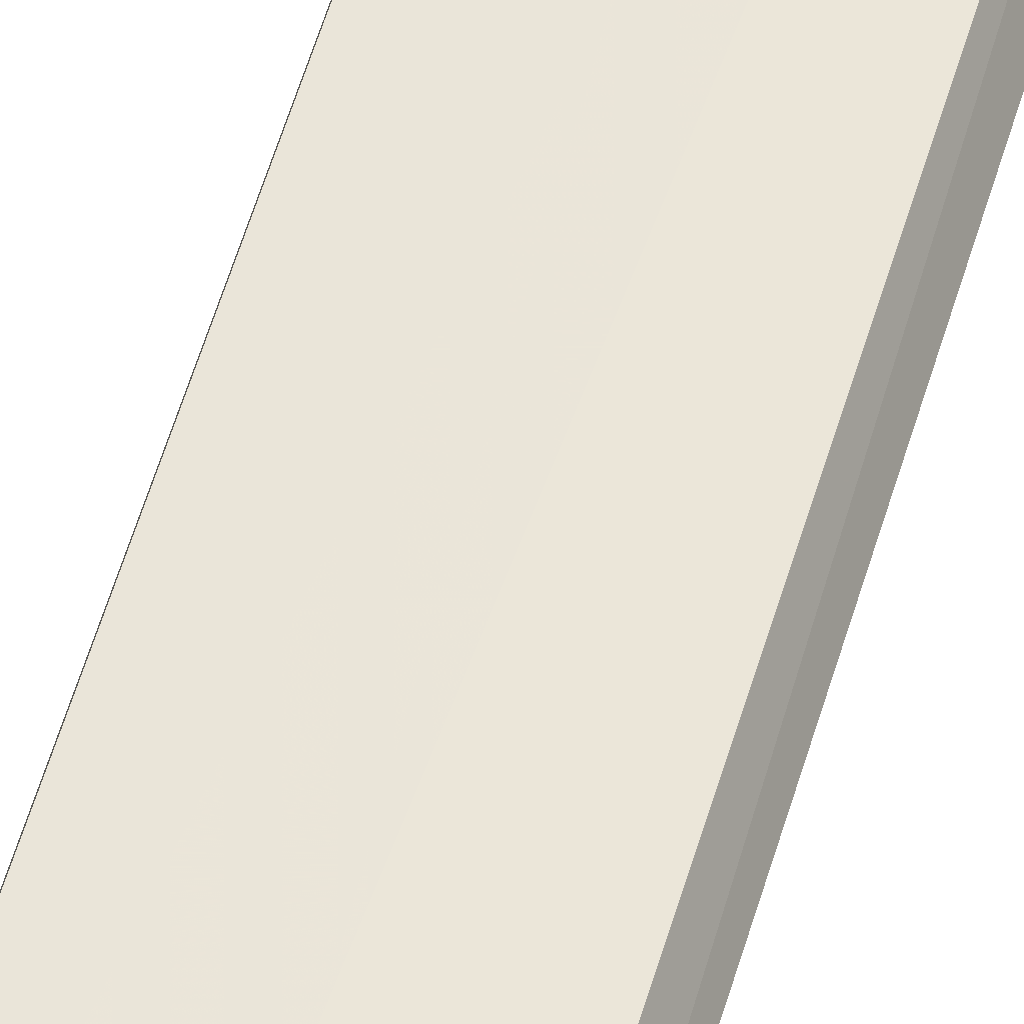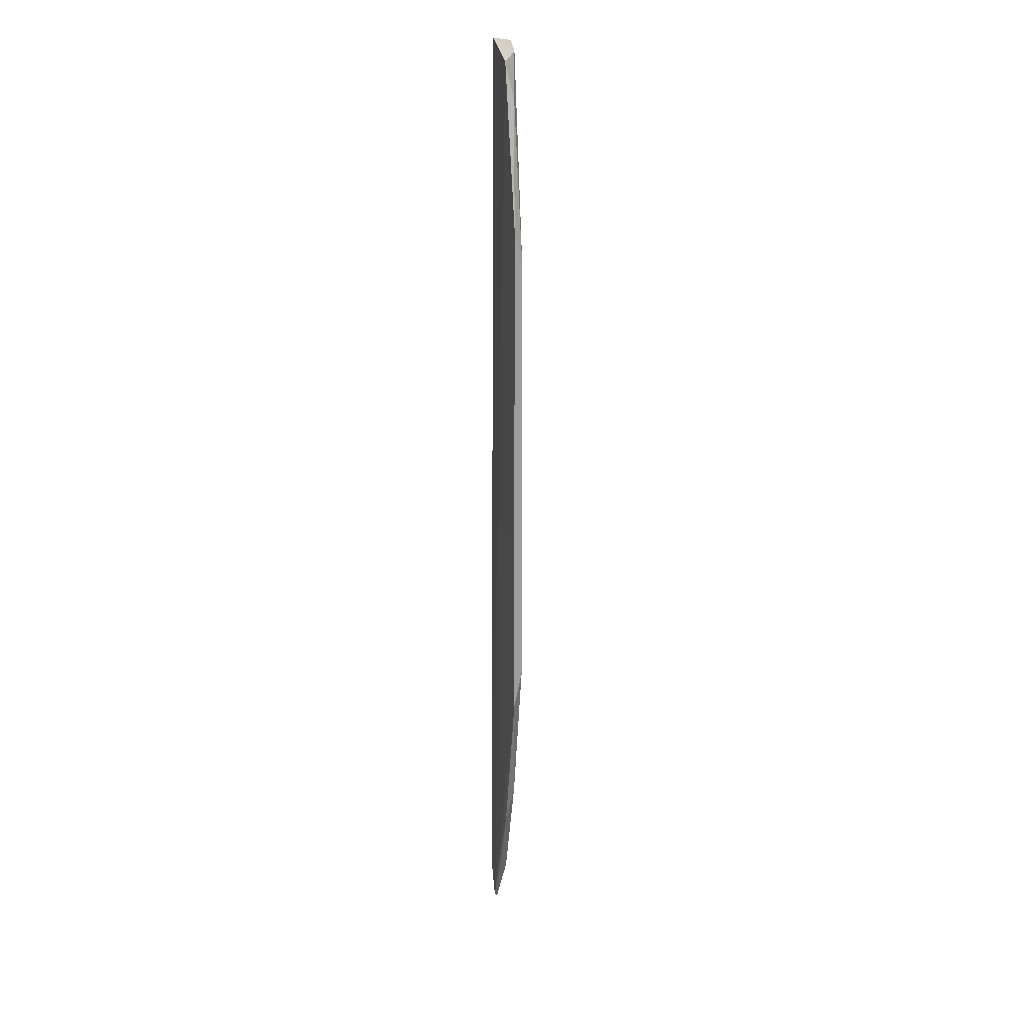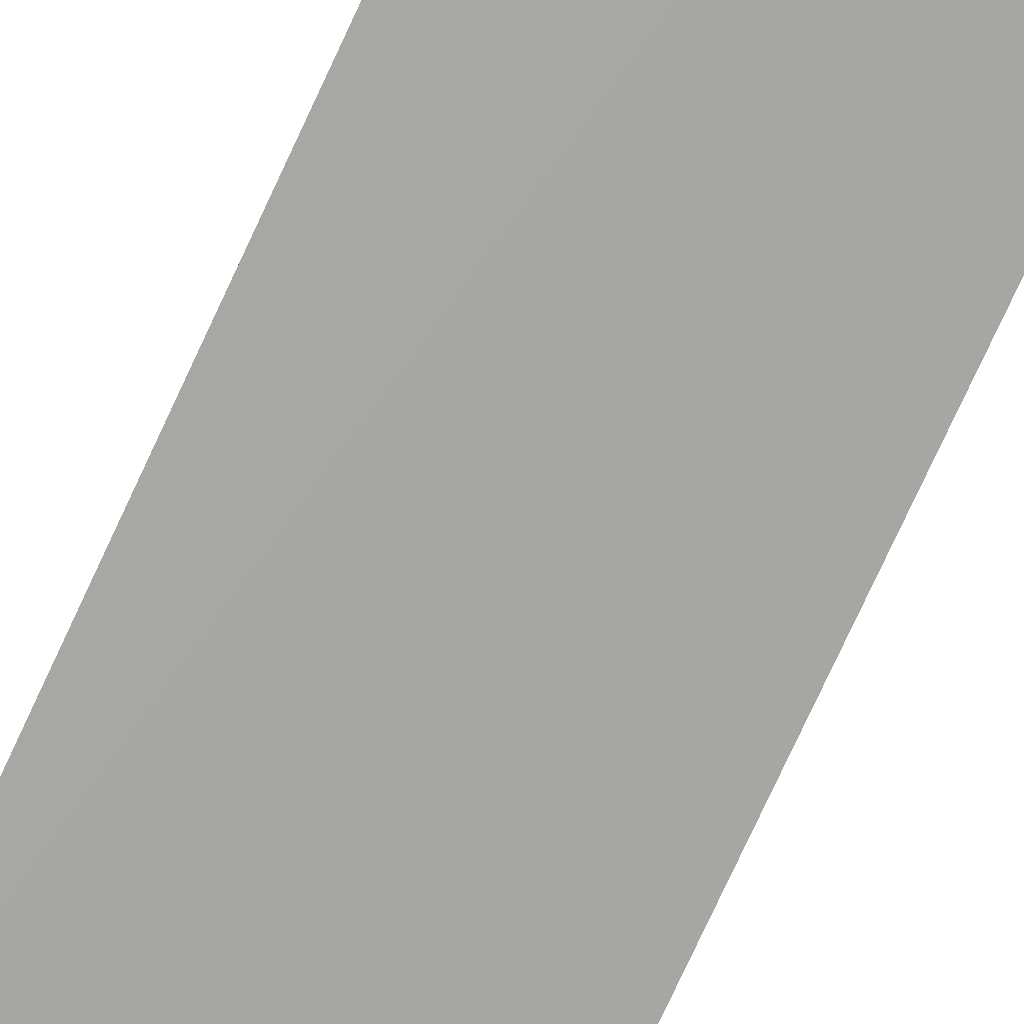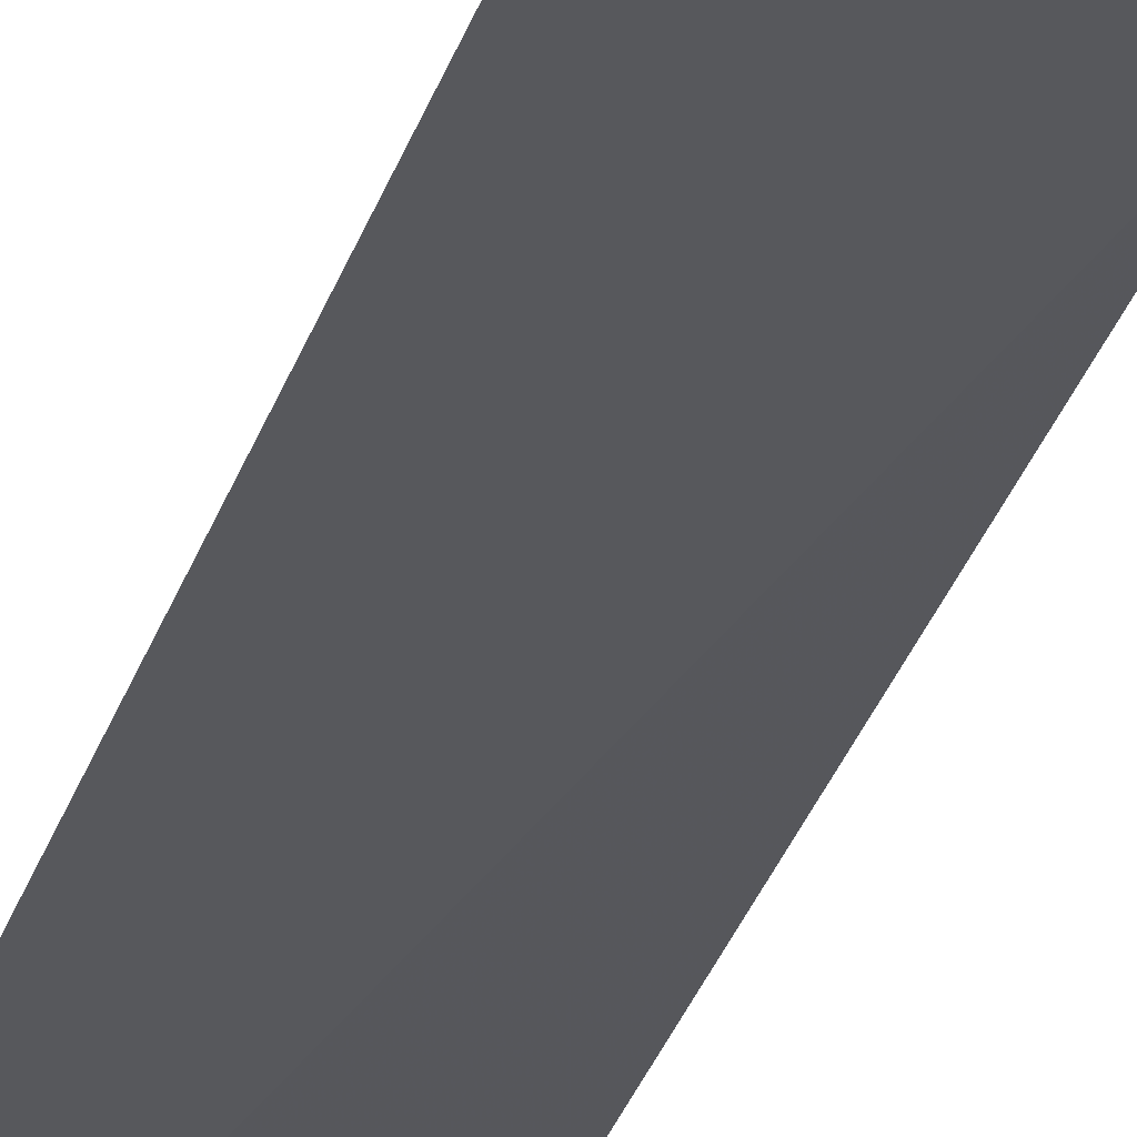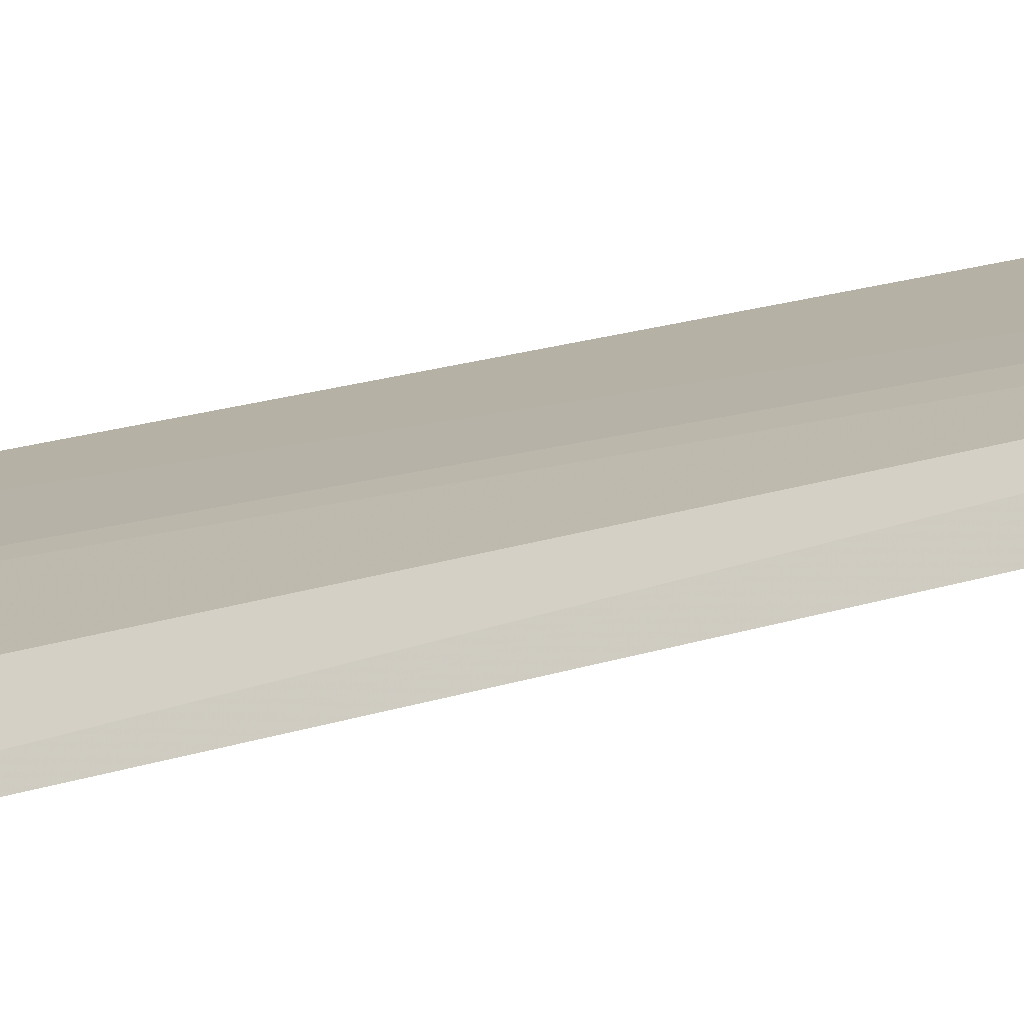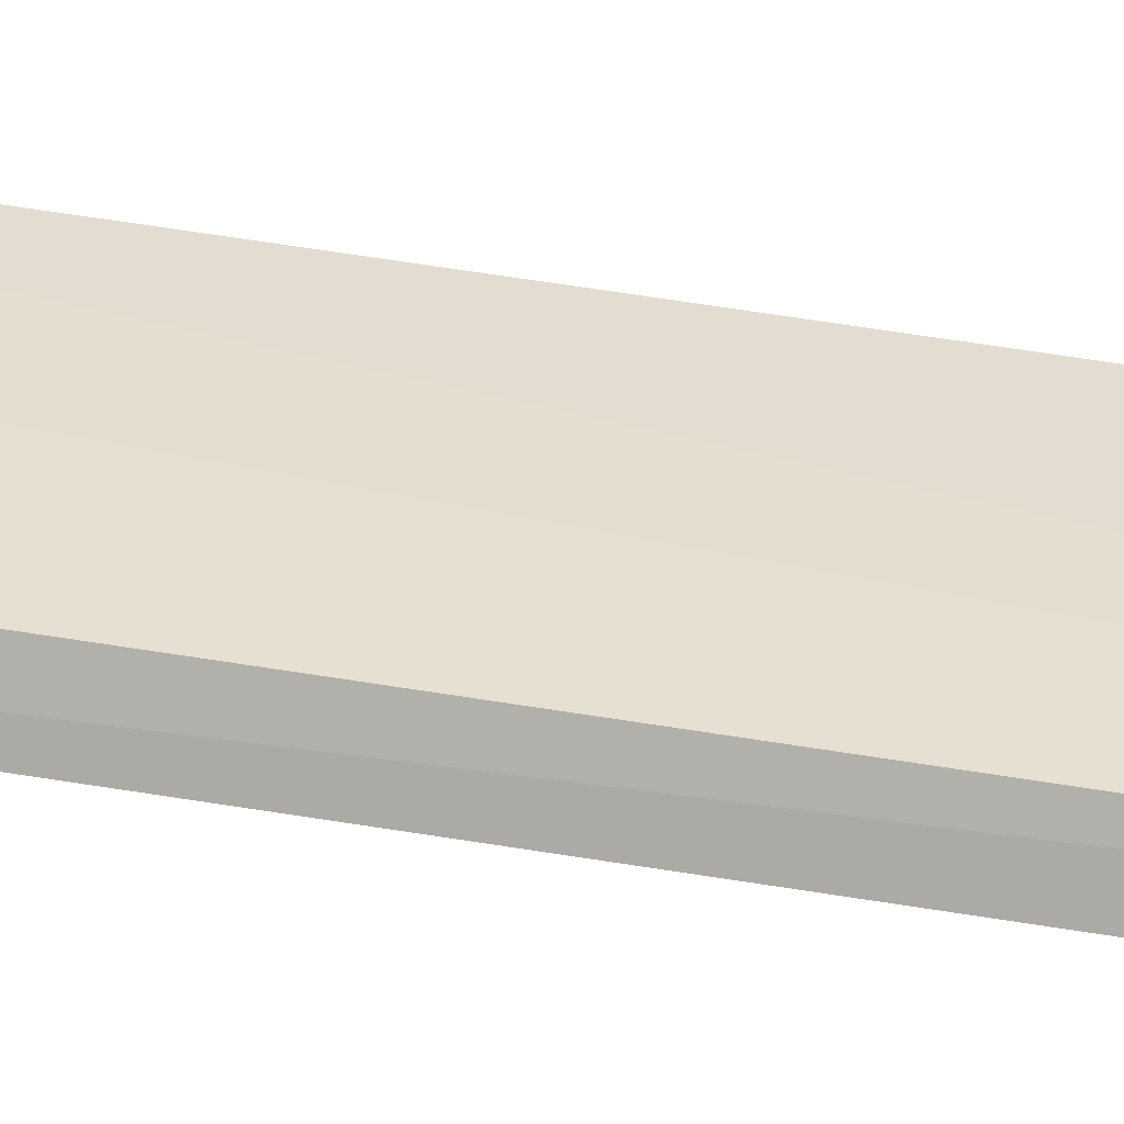
<metadata>
{"format":"obj","ext":"obj","renderer":"f3d","projection":"perspective","resolution":1024,"background":"white","views":[{"elev":57.4,"azim":-163.6,"up":"+Z"},{"elev":19.6,"azim":77.1,"up":"+Y"},{"elev":-73.1,"azim":155.5,"up":"+Z"},{"elev":-31.2,"azim":-16.5,"up":"+Z"},{"elev":12.8,"azim":-132.3,"up":"+Z"},{"elev":36.2,"azim":-76.0,"up":"+Z"}]}
</metadata>
<code>
v 0.457 -0.2023 0.02641
v 0.4907 -0.09557 0.0265
v 0.4757 0.1536 0.0265
v 0.4493 0.1599 0.02512
v 0.4452 0.1585 0.01744
v 0.4487 -0.1901 0.02694
v 0.4451 -0.1886 0.01945
v 0.4914 0.08054 0.0237
v 0.47 0.1567 0.02181
v 0.456 -0.2018 0.02719
v 0.478 -0.1399 0.0237
v 0.4907 0.09556 0.0265
v 0.4914 -0.08054 0.0237
v 0.4757 -0.1536 0.0265
v 0.4628 -0.1838 0.0237
v 0.478 0.1399 0.0237
v 0.4596 -0.1967 0.0265
f 6 3 4
f 6 4 5
f 7 6 5
f 9 5 4
f 9 4 3
f 9 8 5
f 10 3 6
f 10 7 1
f 10 6 7
f 12 2 8
f 12 10 2
f 12 3 10
f 13 7 5
f 13 5 8
f 13 11 7
f 13 8 2
f 13 2 11
f 14 2 10
f 14 11 2
f 15 1 7
f 15 7 11
f 15 11 14
f 16 9 3
f 16 3 12
f 16 12 8
f 16 8 9
f 17 14 10
f 17 10 1
f 17 15 14
f 17 1 15

</code>
